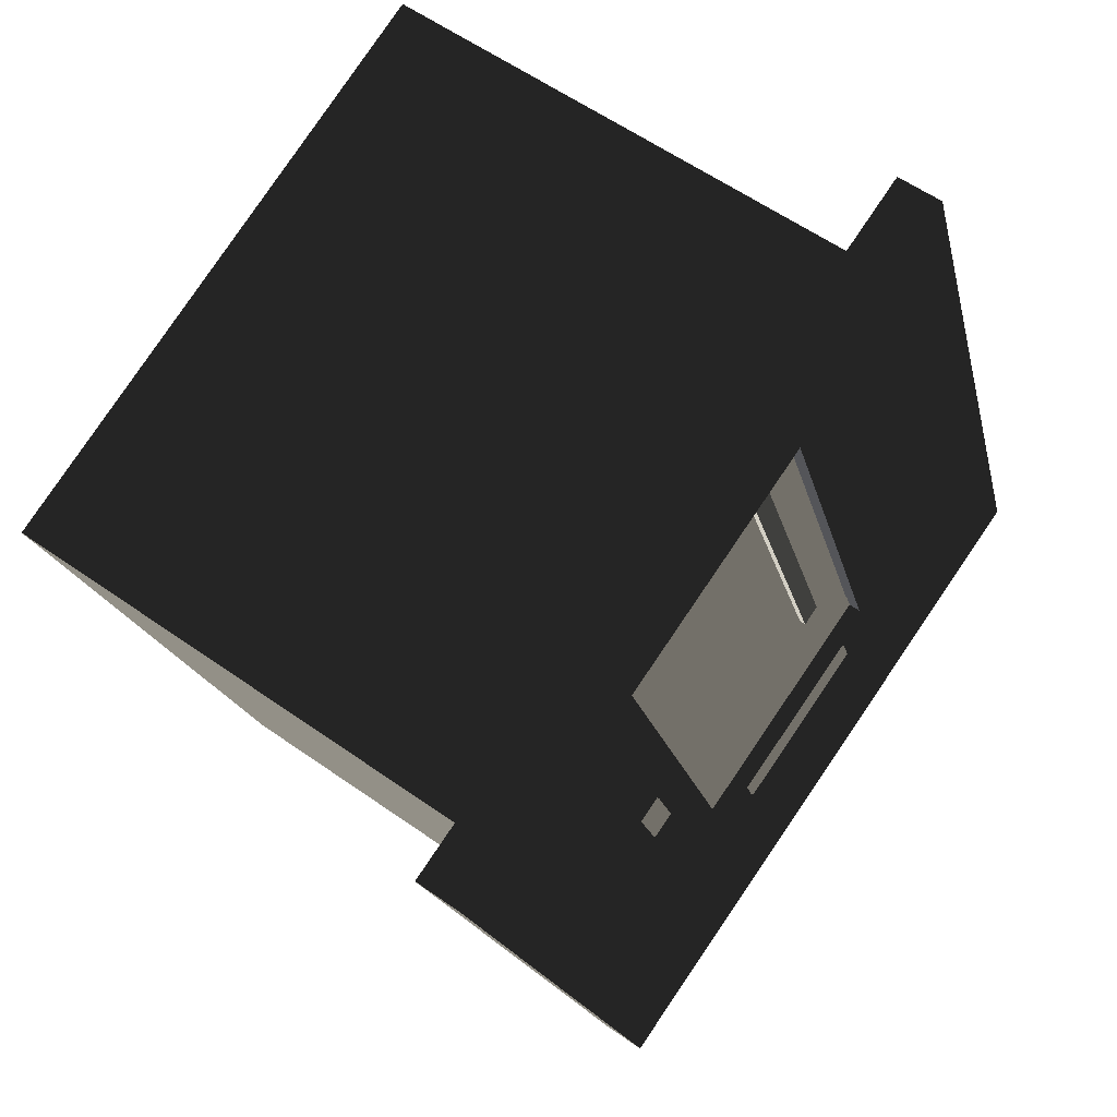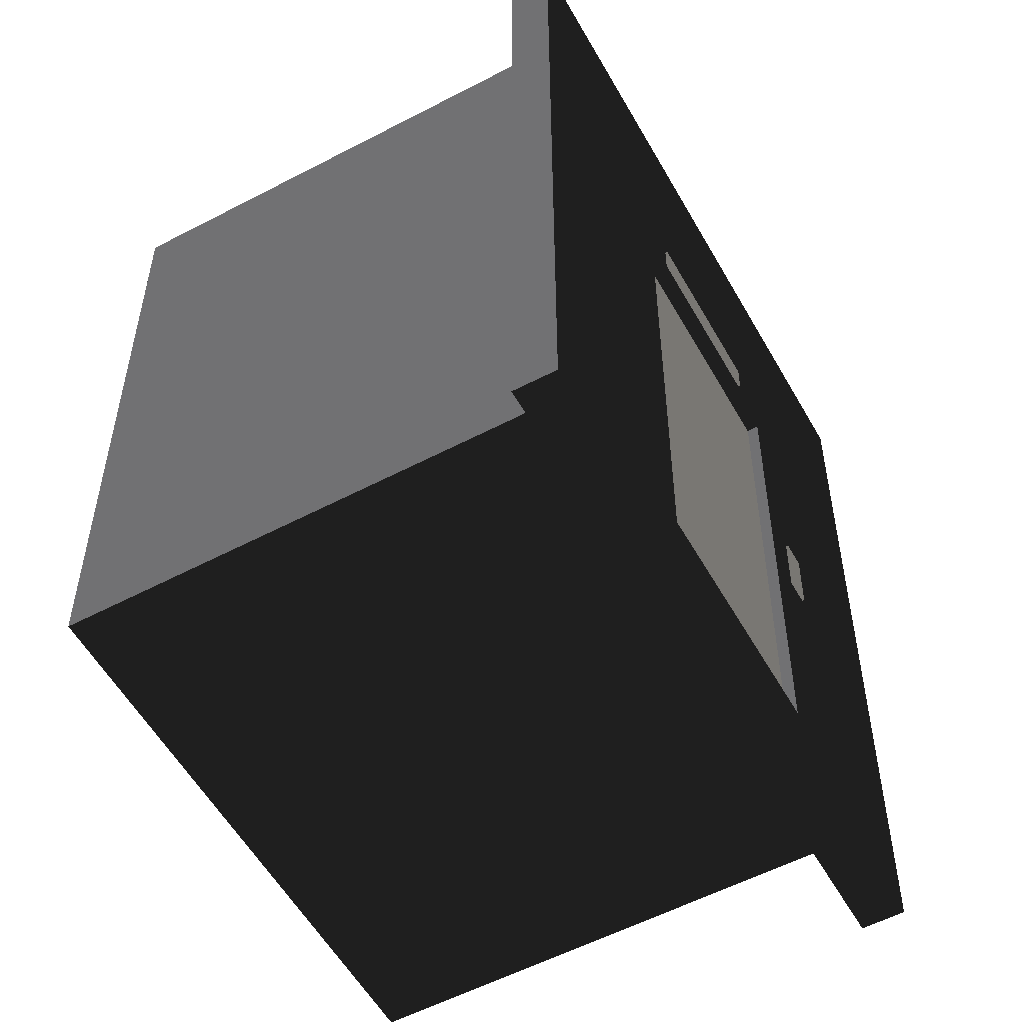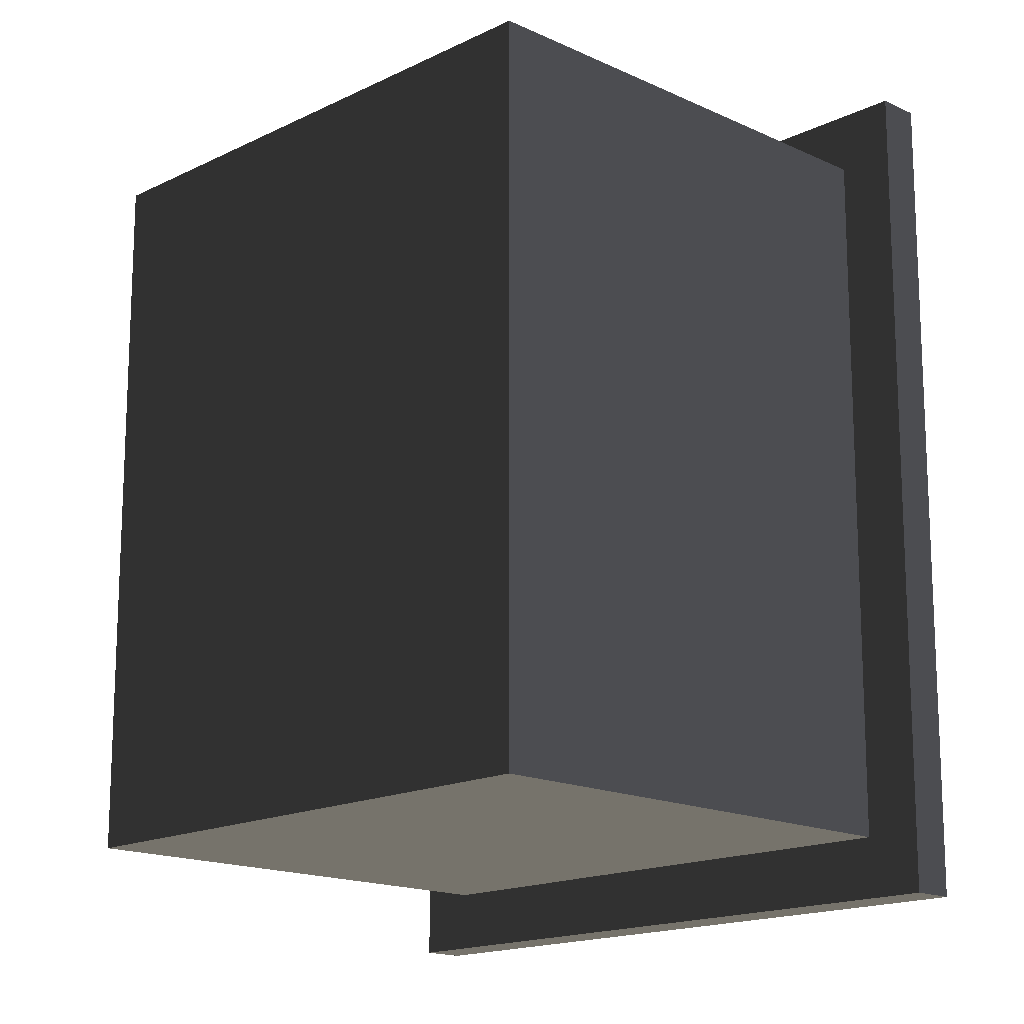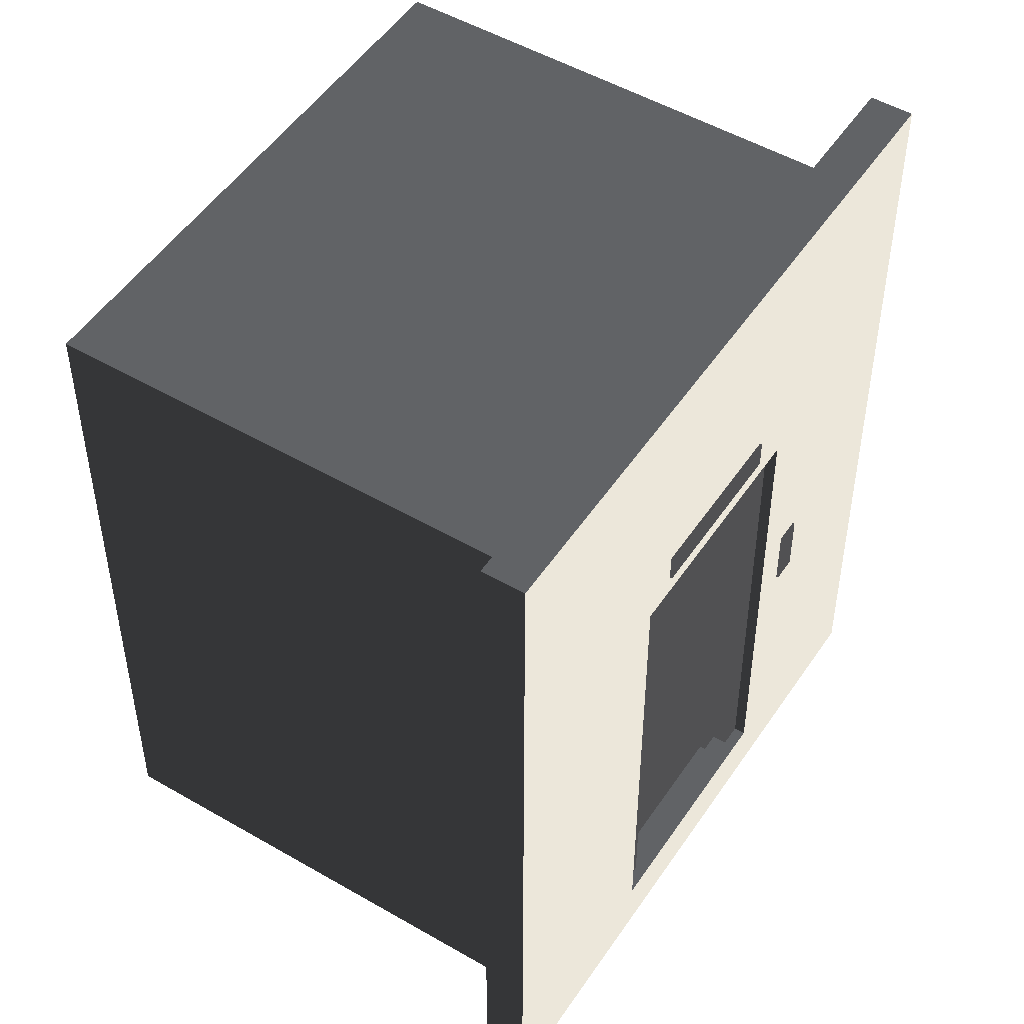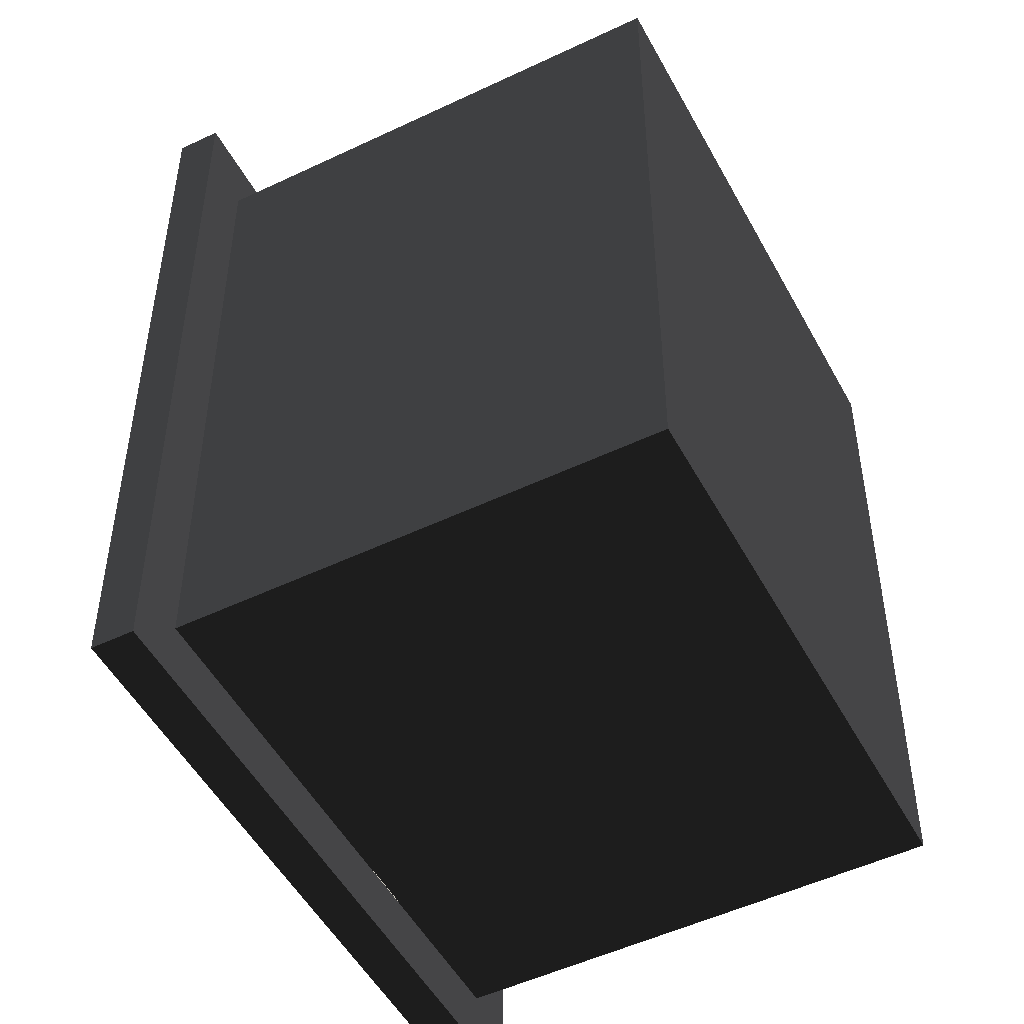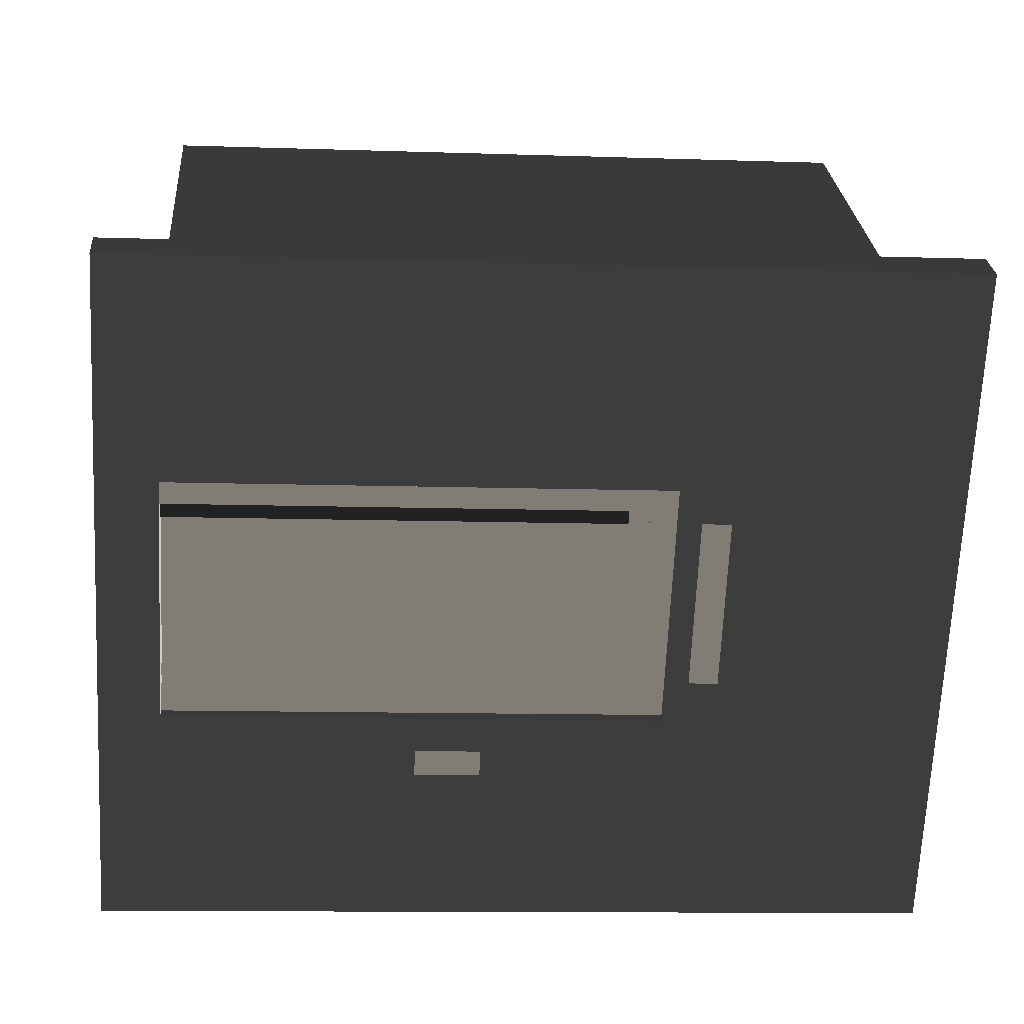
<metadata>
{"format":"obj","ext":"obj","renderer":"f3d","projection":"perspective","resolution":1024,"background":"white","views":[{"elev":-17.2,"azim":11.4,"up":"+Z"},{"elev":-55.3,"azim":64.0,"up":"+Y"},{"elev":-16.1,"azim":-9.3,"up":"+Y"},{"elev":50.3,"azim":67.6,"up":"+Y"},{"elev":-50.4,"azim":-117.4,"up":"+Y"},{"elev":-10.6,"azim":85.1,"up":"+Z"}]}
</metadata>
<code>
v  2134 4.967e+05 5.429e+05
v  -2740 4.967e+05 5.359e+05
v  -316.1 4.967e+05 5.342e+05
v  4558 4.967e+05 5.412e+05
v  2134 6.852e+05 5.429e+05
v  4558 6.852e+05 5.412e+05
v  -316.1 6.852e+05 5.342e+05
v  -2740 6.852e+05 5.359e+05
g Box012
f -8 -7 -6 -5
f -4 -3 -2 -1
f -8 -5 -3 -4
f -5 -6 -2 -3
f -6 -7 -1 -2
f -7 -8 -4 -1
v  -1.734e+05 5.132e+05 5.759e+05
v  -4.228e+04 5.132e+05 4.841e+05
v  3939 5.132e+05 5.501e+05
v  -1.272e+05 5.132e+05 6.419e+05
v  -4.228e+04 7.431e+05 4.841e+05
v  -1.734e+05 7.431e+05 5.759e+05
v  -1.272e+05 7.431e+05 6.419e+05
v  3939 7.431e+05 5.501e+05
v  3.473e+04 5.132e+05 5.941e+05
v  3.473e+04 6.73e+05 5.941e+05
v  -9.641e+04 6.73e+05 6.859e+05
v  -9.641e+04 5.132e+05 6.859e+05
v  -4.248e+04 5.132e+05 4.842e+05
v  -4.248e+04 6.73e+05 4.842e+05
v  3737 6.73e+05 5.502e+05
v  3737 5.132e+05 5.502e+05
v  -2.042e+05 5.132e+05 5.32e+05
v  -2.042e+05 6.73e+05 5.32e+05
v  -7.307e+04 6.73e+05 4.401e+05
v  -7.307e+04 5.132e+05 4.401e+05
v  -1.272e+05 6.73e+05 6.419e+05
v  -1.734e+05 6.73e+05 5.759e+05
v  -4.69e+04 4.937e+05 4.775e+05
v  -3.526e+04 4.937e+05 4.693e+05
v  2.02e+04 4.937e+05 5.486e+05
v  8560 4.937e+05 5.567e+05
v  -8.385e+04 6.806e+05 4.247e+05
v  -7.221e+04 6.806e+05 4.166e+05
v  -7.221e+04 4.937e+05 4.166e+05
v  -8.385e+04 4.937e+05 4.247e+05
v  8560 7.626e+05 5.567e+05
v  2.02e+04 7.626e+05 5.486e+05
v  -3.526e+04 7.626e+05 4.693e+05
v  -4.69e+04 7.626e+05 4.775e+05
v  4.551e+04 6.806e+05 6.095e+05
v  5.715e+04 6.806e+05 6.013e+05
v  5.715e+04 7.626e+05 6.013e+05
v  4.551e+04 7.626e+05 6.095e+05
v  3.473e+04 7.431e+05 5.941e+05
v  1.558e+04 5.132e+05 5.42e+05
v  -3.064e+04 5.132e+05 4.759e+05
v  4.637e+04 5.132e+05 5.859e+05
v  4.637e+04 6.73e+05 5.859e+05
v  5.715e+04 4.937e+05 6.013e+05
v  -3.064e+04 7.431e+05 4.759e+05
v  1.558e+04 7.431e+05 5.42e+05
v  -6.143e+04 7.431e+05 4.32e+05
v  -6.143e+04 6.73e+05 4.32e+05
v  -7.221e+04 7.626e+05 4.166e+05
v  -7.307e+04 7.431e+05 4.401e+05
v  -2.042e+05 7.431e+05 5.32e+05
v  -9.641e+04 7.431e+05 6.859e+05
v  -6.143e+04 5.132e+05 4.32e+05
v  -3.064e+04 6.73e+05 4.759e+05
v  4.637e+04 7.431e+05 5.859e+05
v  1.558e+04 6.73e+05 5.42e+05
v  4.551e+04 4.937e+05 6.095e+05
v  -8.385e+04 7.626e+05 4.247e+05
g Box013
f -58 -57 -56 -55
f -54 -53 -52 -51
f -50 -49 -48 -47
f -46 -45 -44 -43
f -42 -41 -40 -39
f -55 -38 -37 -58
f -36 -35 -34 -33
f -32 -31 -30 -29
f -28 -27 -26 -25
f -24 -23 -22 -21
f -57 -36 -33 -56
f -39 -40 -32 -29
f -51 -28 -25 -54
f -20 -49 -24 -21
f -19 -34 -35 -18
f -17 -16 -23 -15
f -14 -26 -27 -13
f -12 -11 -31 -10
f -42 -39 -57 -58
f -50 -47 -55 -56
f -9 -8 -53 -54
f -7 -20 -51 -52
f -6 -11 -5 -18
f -4 -16 -3 -13
f -47 -48 -38 -55
f -8 -41 -37 -53
f -29 -30 -35 -36
f -15 -2 -33 -34
f -21 -22 -27 -28
f -10 -1 -25 -26
f -39 -29 -36 -57
f -33 -2 -50 -56
f -20 -21 -28 -51
f -25 -1 -9 -54
f -17 -15 -34 -19
f -35 -30 -6 -18
f -12 -10 -26 -14
f -27 -22 -4 -13
f -20 -7 -48 -49
f -14 -13 -3 -5
f -8 -9 -40 -41
f -52 -53 -37 -38
f -1 -10 -31 -32
f -2 -15 -23 -24
f -9 -1 -32 -40
f -50 -2 -24 -49
f -4 -22 -23 -16
f -6 -30 -31 -11
f -12 -14 -5 -11
f -17 -19 -3 -16
f -7 -52 -38 -48
f -42 -58 -37 -41
f -19 -18 -46 -43
f -18 -5 -45 -46
f -5 -3 -44 -45
f -3 -19 -43 -44
v  -3.686e+04 4.967e+05 4.872e+05
v  -3.198e+04 4.967e+05 4.942e+05
v  -2.956e+04 4.967e+05 4.925e+05
v  -3.444e+04 4.967e+05 4.855e+05
v  -3.686e+04 6.852e+05 4.872e+05
v  -3.444e+04 6.852e+05 4.855e+05
v  -2.956e+04 6.852e+05 4.925e+05
v  -3.198e+04 6.852e+05 4.942e+05
g Box014
f -5 -6 -7 -8
f -1 -2 -3 -4
f -4 -3 -5 -8
f -3 -2 -6 -5
f -2 -1 -7 -6
f -1 -4 -8 -7
v  -4.786e+04 6.669e+05 4.715e+05
v  -4.786e+04 6.584e+05 4.715e+05
v  -4.544e+04 6.584e+05 4.698e+05
v  -4.544e+04 6.669e+05 4.698e+05
v  1.412e+04 6.669e+05 5.6e+05
v  1.655e+04 6.669e+05 5.583e+05
v  1.655e+04 6.584e+05 5.583e+05
v  1.412e+04 6.584e+05 5.6e+05
g Box015
f -5 -6 -7 -8
f -1 -2 -3 -4
f -4 -3 -5 -8
f -3 -2 -6 -5
f -2 -1 -7 -6
f -1 -4 -8 -7
v  -1870 4.967e+05 5.406e+05
v  -1.772e+04 4.967e+05 5.179e+05
v  -1.529e+04 4.967e+05 5.162e+05
v  553.9 4.967e+05 5.389e+05
v  -1870 6.852e+05 5.406e+05
v  553.9 6.852e+05 5.389e+05
v  -1.529e+04 6.852e+05 5.162e+05
v  -1.772e+04 6.852e+05 5.179e+05
g Box016
f -8 -7 -6 -5
f -4 -3 -2 -1
f -8 -5 -3 -4
f -5 -6 -2 -3
f -6 -7 -1 -2
f -7 -8 -4 -1
v  -4.8e+04 6.736e+05 4.716e+05
v  -4.8e+04 6.651e+05 4.716e+05
v  -4.146e+04 6.651e+05 4.67e+05
v  -4.146e+04 6.736e+05 4.67e+05
v  1.398e+04 6.736e+05 5.601e+05
v  2.053e+04 6.736e+05 5.555e+05
v  2.053e+04 6.651e+05 5.555e+05
v  1.398e+04 6.651e+05 5.601e+05
g Box017
f -5 -6 -7 -8
f -1 -2 -3 -4
f -4 -3 -5 -8
f -3 -2 -6 -5
f -2 -1 -7 -6
f -1 -4 -8 -7
v  -4.08e+04 4.967e+05 4.819e+05
v  -3.593e+04 4.967e+05 4.888e+05
v  -2.939e+04 4.967e+05 4.842e+05
v  -3.426e+04 4.967e+05 4.773e+05
v  -4.08e+04 6.852e+05 4.819e+05
v  -3.426e+04 6.852e+05 4.773e+05
v  -2.939e+04 6.852e+05 4.842e+05
v  -3.593e+04 6.852e+05 4.888e+05
g Box018
f -5 -6 -7 -8
f -1 -2 -3 -4
f -4 -3 -5 -8
f -3 -2 -6 -5
f -2 -1 -7 -6
f -1 -4 -8 -7
v  -1.802e+04 4.967e+05 5.175e+05
v  -3.387e+04 4.967e+05 4.949e+05
v  -3.145e+04 4.967e+05 4.932e+05
v  -1.56e+04 4.967e+05 5.158e+05
v  -1.802e+04 6.852e+05 5.175e+05
v  -1.56e+04 6.852e+05 5.158e+05
v  -3.145e+04 6.852e+05 4.932e+05
v  -3.387e+04 6.852e+05 4.949e+05
g Box019
f -8 -7 -6 -5
f -4 -3 -2 -1
f -8 -5 -3 -4
f -5 -6 -2 -3
f -6 -7 -1 -2
f -7 -8 -4 -1
v  -3.746e+04 5.94e+05 4.662e+05
v  -3.746e+04 6.148e+05 4.662e+05
v  -4.226e+04 6.148e+05 4.594e+05
v  -4.226e+04 5.94e+05 4.594e+05
v  -3.687e+04 5.94e+05 4.658e+05
v  -4.166e+04 5.94e+05 4.589e+05
v  -4.166e+04 6.148e+05 4.589e+05
v  -3.687e+04 6.148e+05 4.658e+05
g Box020
f -8 -7 -6 -5
f -4 -3 -2 -1
f -8 -5 -3 -4
f -5 -6 -2 -3
f -6 -7 -1 -2
f -7 -8 -4 -1
v  9152 6.802e+05 5.328e+05
v  9152 6.894e+05 5.328e+05
v  -2.262e+04 6.894e+05 4.874e+05
v  -2.262e+04 6.802e+05 4.874e+05
v  9745 6.802e+05 5.324e+05
v  -2.203e+04 6.802e+05 4.87e+05
v  -2.203e+04 6.894e+05 4.87e+05
v  9745 6.894e+05 5.324e+05
g Box021
f -8 -7 -6 -5
f -4 -3 -2 -1
f -8 -5 -3 -4
f -5 -6 -2 -3
f -6 -7 -1 -2
f -7 -8 -4 -1
v  5799 4.967e+05 5.484e+05
v  924.7 4.967e+05 5.415e+05
v  7468 4.967e+05 5.369e+05
v  1.234e+04 4.967e+05 5.438e+05
v  5799 6.852e+05 5.484e+05
v  1.234e+04 6.852e+05 5.438e+05
v  7468 6.852e+05 5.369e+05
v  924.7 6.852e+05 5.415e+05
g Box022
f -8 -7 -6 -5
f -4 -3 -2 -1
f -8 -5 -3 -4
f -5 -6 -2 -3
f -6 -7 -1 -2
f -7 -8 -4 -1

</code>
